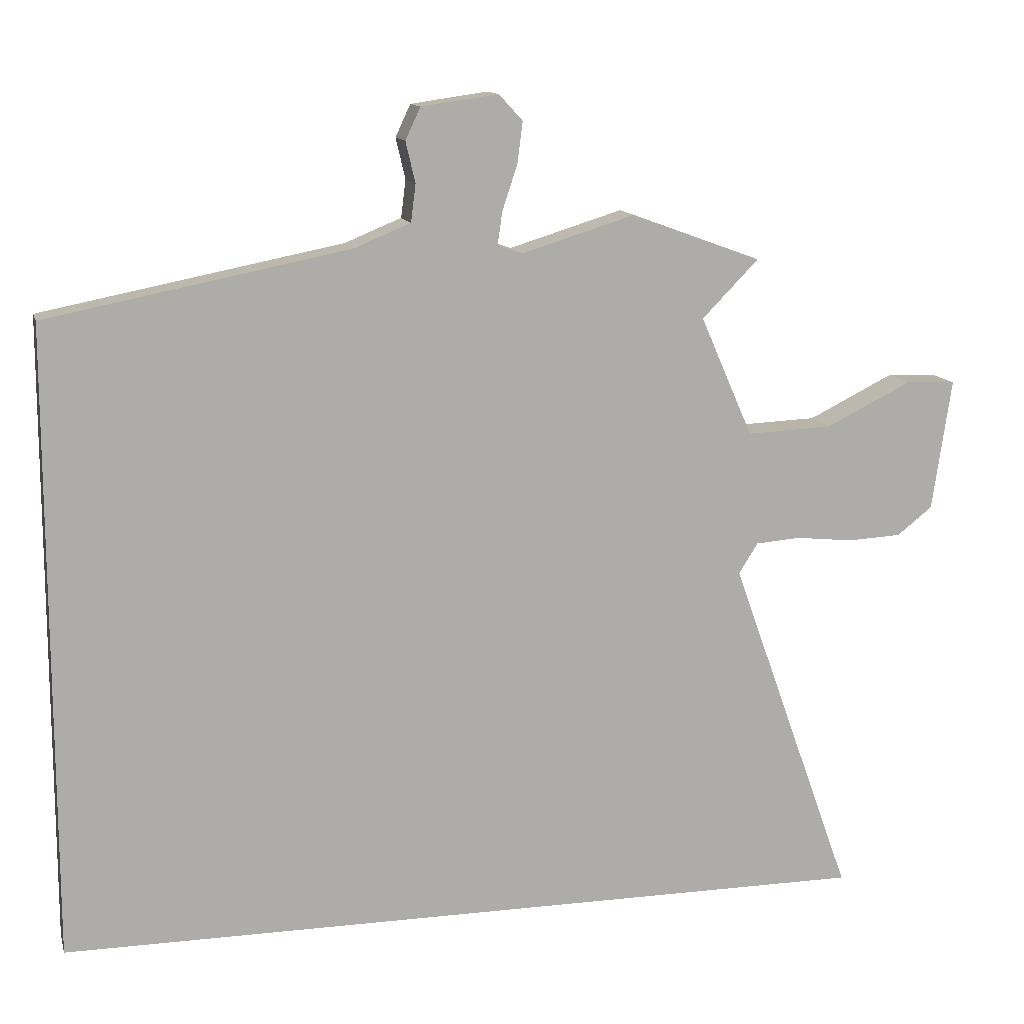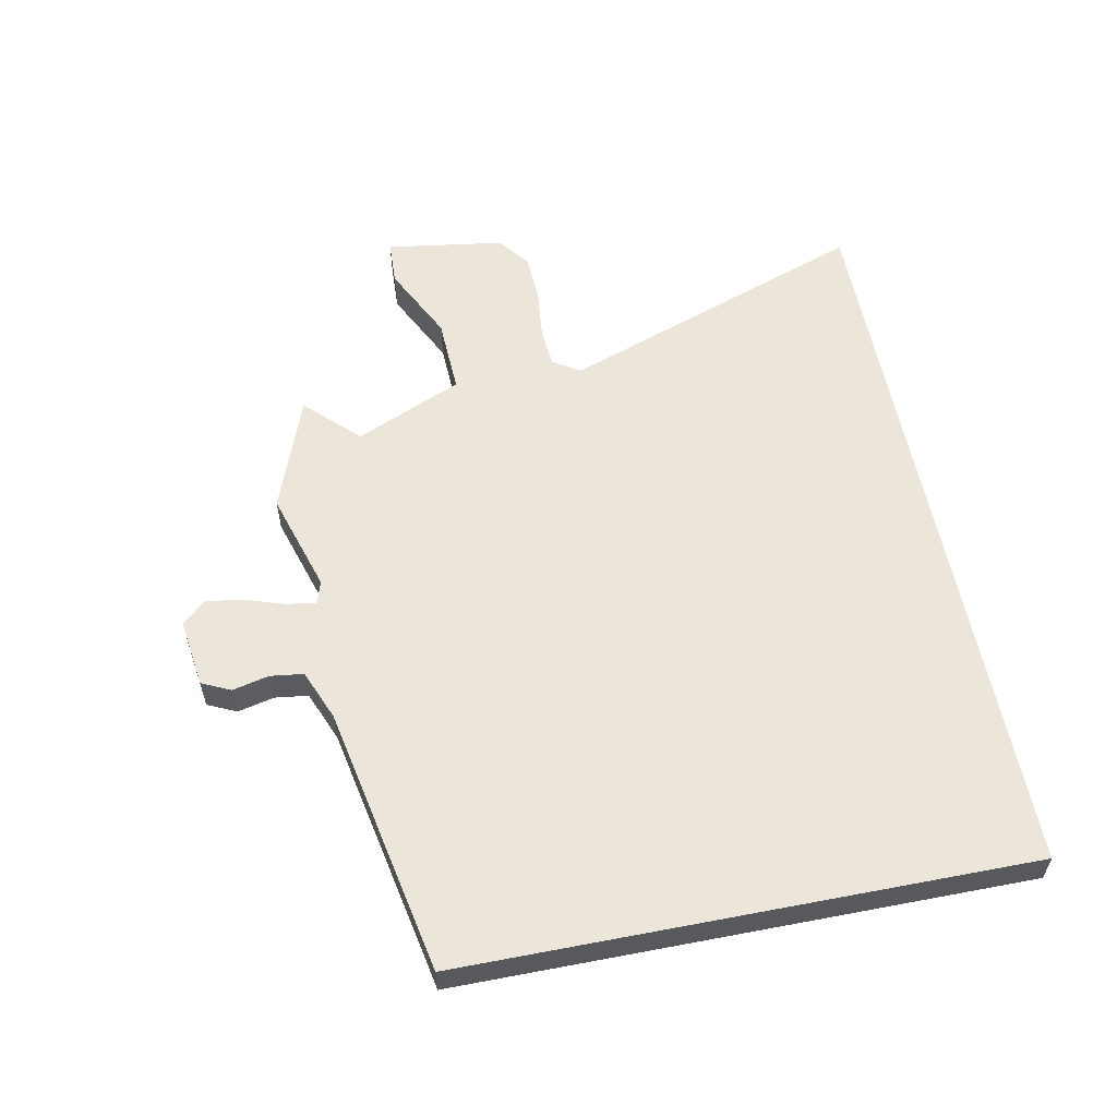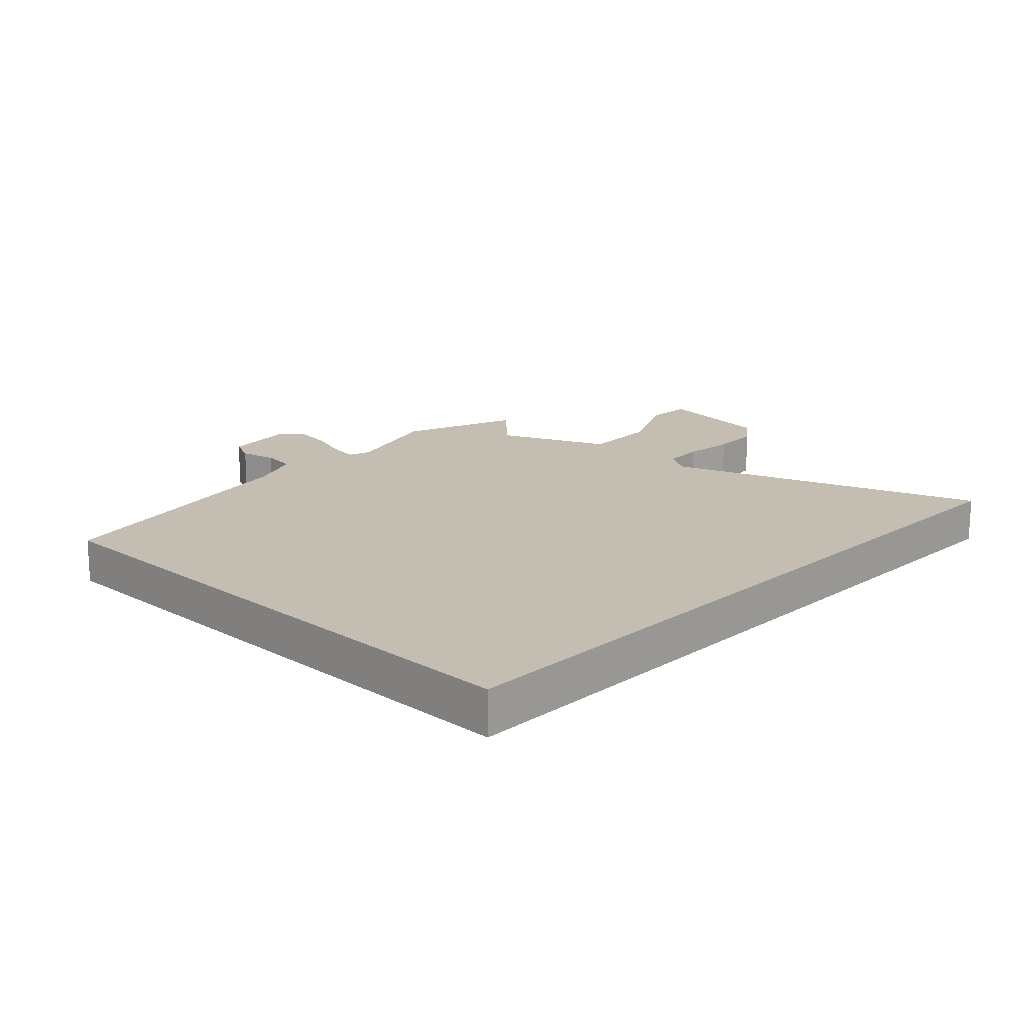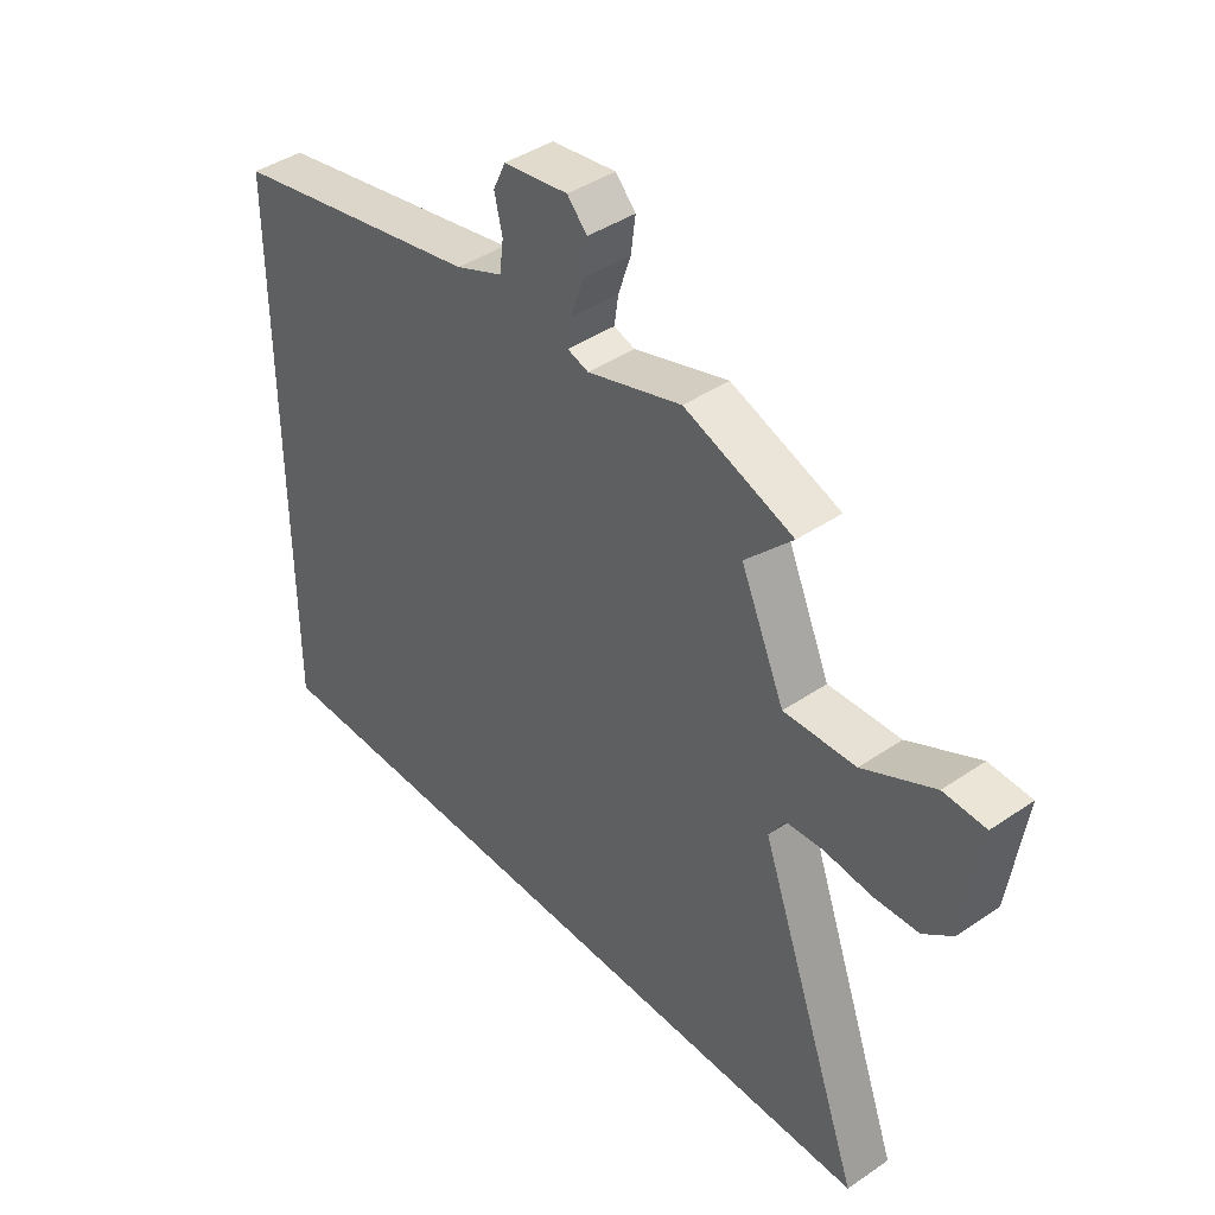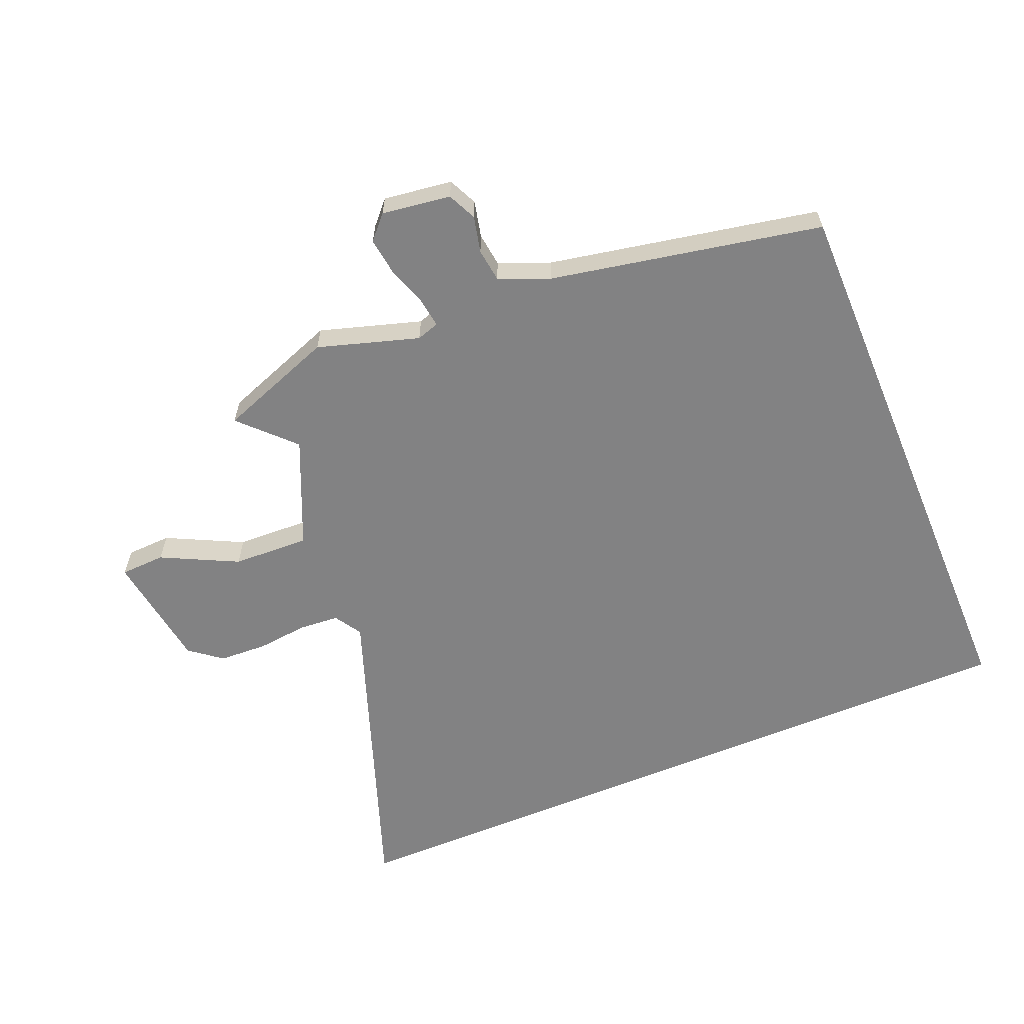
<metadata>
{"format":"obj","ext":"obj","renderer":"f3d","projection":"perspective","resolution":1024,"background":"white","views":[{"elev":12.9,"azim":165.9,"up":"+Z"},{"elev":57.4,"azim":78.9,"up":"+Y"},{"elev":17.2,"azim":134.0,"up":"+Y"},{"elev":41.7,"azim":-129.4,"up":"+Z"},{"elev":-60.8,"azim":22.7,"up":"+Y"}]}
</metadata>
<code>
v -0.547 0.07 0.483
v -0.356 0.07 0.553
v -0.19 0.07 0.502
v -0.153 0.07 0.514
v -0.16 0.07 0.563
v -0.182 0.07 0.629
v -0.19 0.07 0.69
v -0.155 0.07 0.728
v -0.042 0.07 0.712
v -0.02 0.07 0.665
v -0.034 0.07 0.605
v -0.027 0.07 0.55
v 0.056 0.07 0.516
v 0.5 0.07 0.429
v 0.5 0.07 -0.5
v -0.711 0.07 -0.5
v -0.529 0.07 0.007
v -0.557 0.07 0.052
v -0.623 0.07 0.057
v -0.707 0.07 0.048
v -0.786 0.07 0.052
v -0.838 0.07 0.093
v -0.866 0.07 0.286
v -0.792 0.07 0.289
v -0.667 0.07 0.227
v -0.541 0.07 0.222
v -0.464 0.07 0.398
v -0.547 0 0.483
v -0.356 0 0.553
v -0.19 0 0.502
v -0.153 0 0.514
v -0.16 0 0.563
v -0.182 0 0.629
v -0.19 0 0.69
v -0.155 0 0.728
v -0.042 0 0.712
v -0.02 0 0.665
v -0.034 0 0.605
v -0.027 0 0.55
v 0.056 0 0.516
v 0.5 0 0.429
v 0.5 0 -0.5
v -0.711 0 -0.5
v -0.529 0 0.007
v -0.557 0 0.052
v -0.623 0 0.057
v -0.707 0 0.048
v -0.786 0 0.052
v -0.838 0 0.093
v -0.866 0 0.286
v -0.792 0 0.289
v -0.667 0 0.227
v -0.541 0 0.222
v -0.464 0 0.398
f 22 23 24 25
f 22 25 26
f 19 20 21 22
f 18 19 22 26
f 17 18 26 27
f 13 14 15 16
f 12 13 16 17
f 11 12 17
f 5 6 7 8
f 4 5 8 9
f 27 1 2 3
f 27 3 4
f 17 27 4
f 11 17 4
f 4 9 10 11
f 52 51 50 49
f 53 52 49
f 49 48 47 46
f 53 49 46 45
f 54 53 45 44
f 43 42 41 40
f 44 43 40 39
f 44 39 38
f 35 34 33 32
f 36 35 32 31
f 30 29 28 54
f 31 30 54
f 31 54 44
f 31 44 38
f 38 37 36 31
f 1 28 29 2
f 2 29 30 3
f 3 30 31 4
f 4 31 32 5
f 5 32 33 6
f 6 33 34 7
f 7 34 35 8
f 8 35 36 9
f 9 36 37 10
f 10 37 38 11
f 11 38 39 12
f 12 39 40 13
f 13 40 41 14
f 14 41 42 15
f 15 42 43 16
f 16 43 44 17
f 17 44 45 18
f 18 45 46 19
f 19 46 47 20
f 20 47 48 21
f 21 48 49 22
f 22 49 50 23
f 23 50 51 24
f 24 51 52 25
f 25 52 53 26
f 26 53 54 27
f 27 54 28 1

</code>
